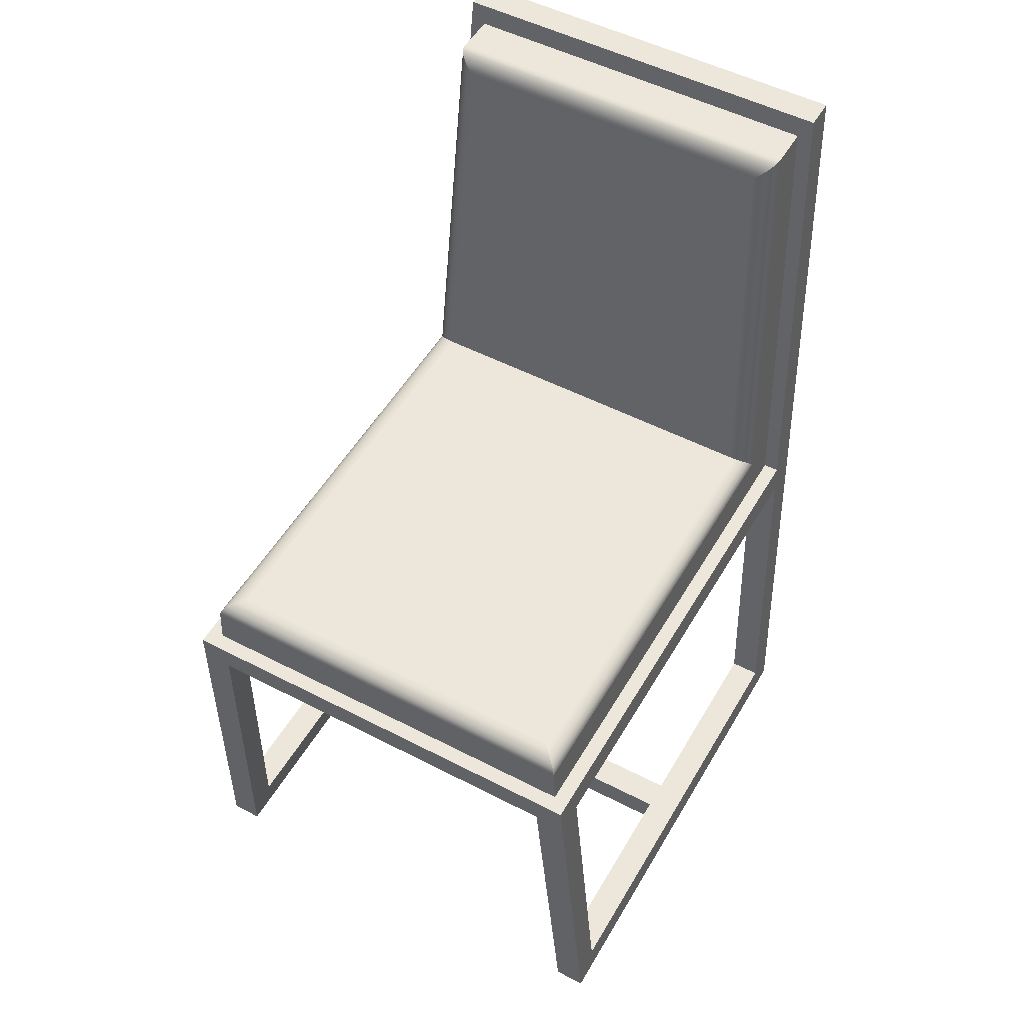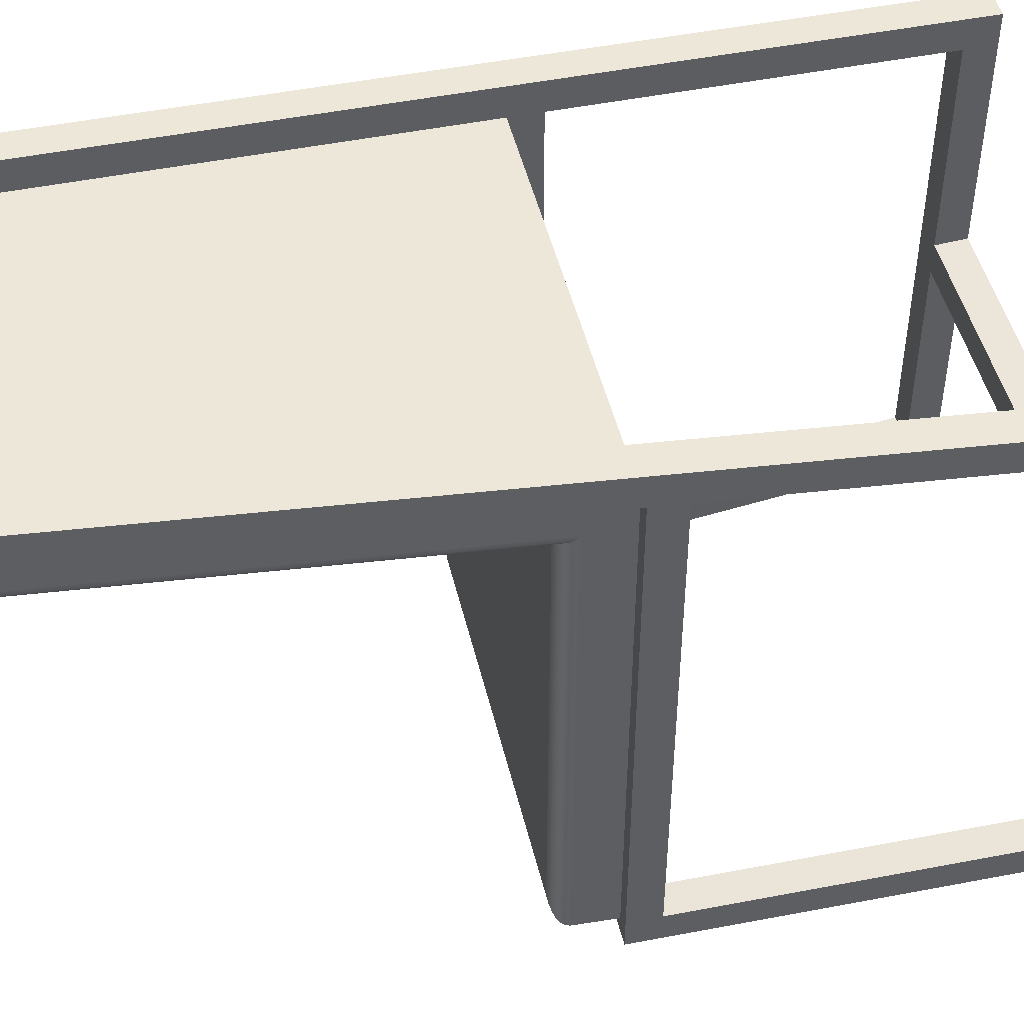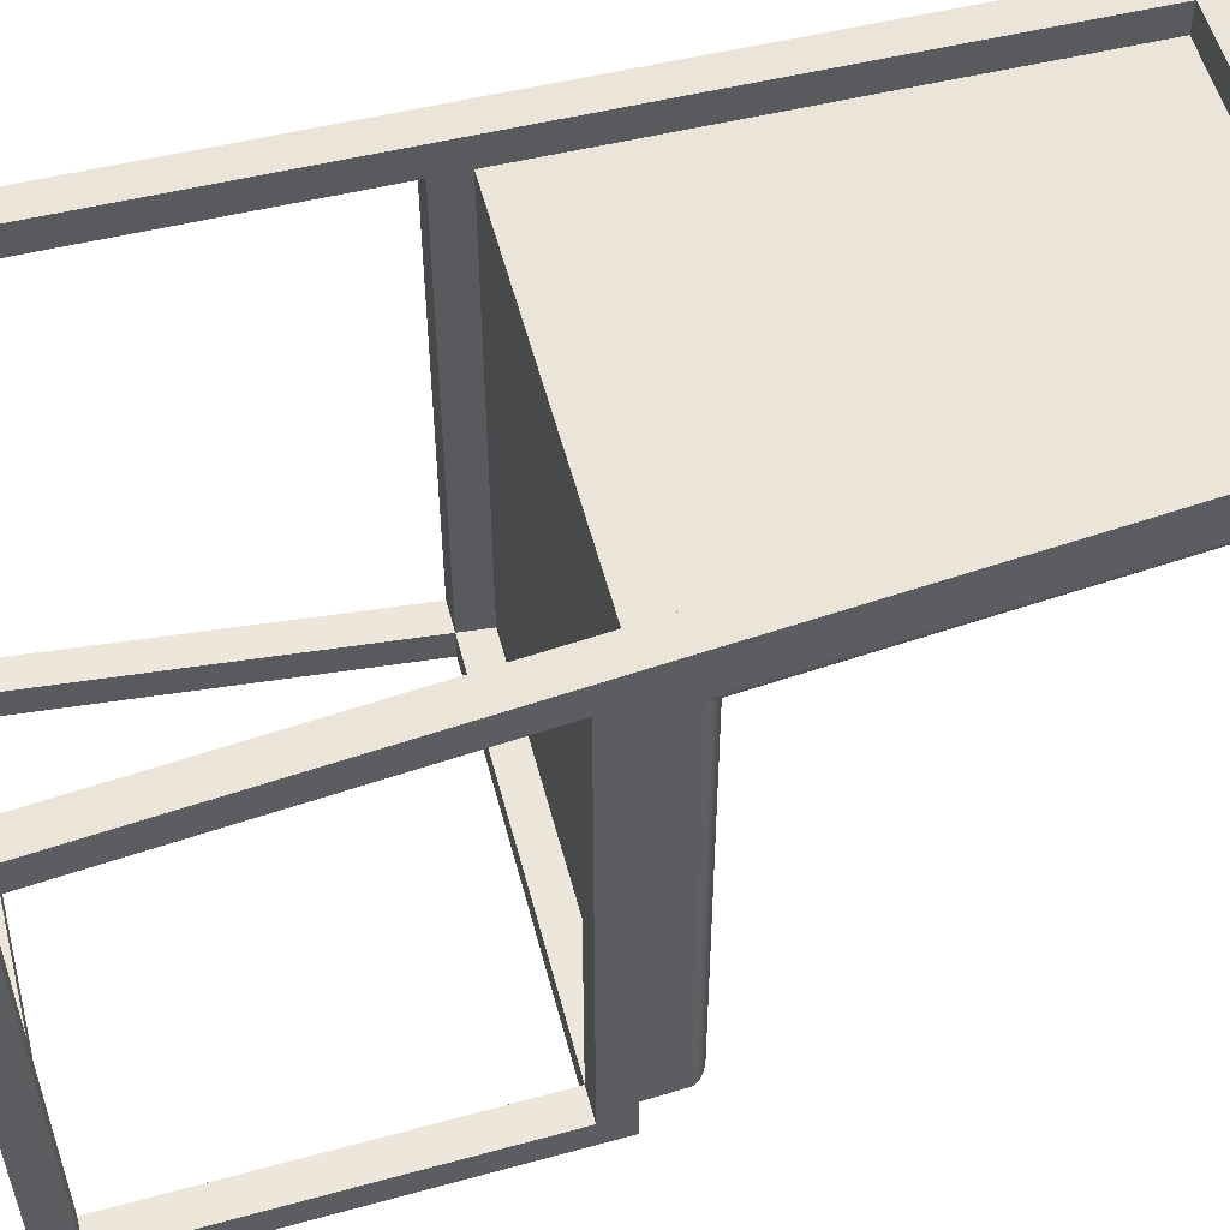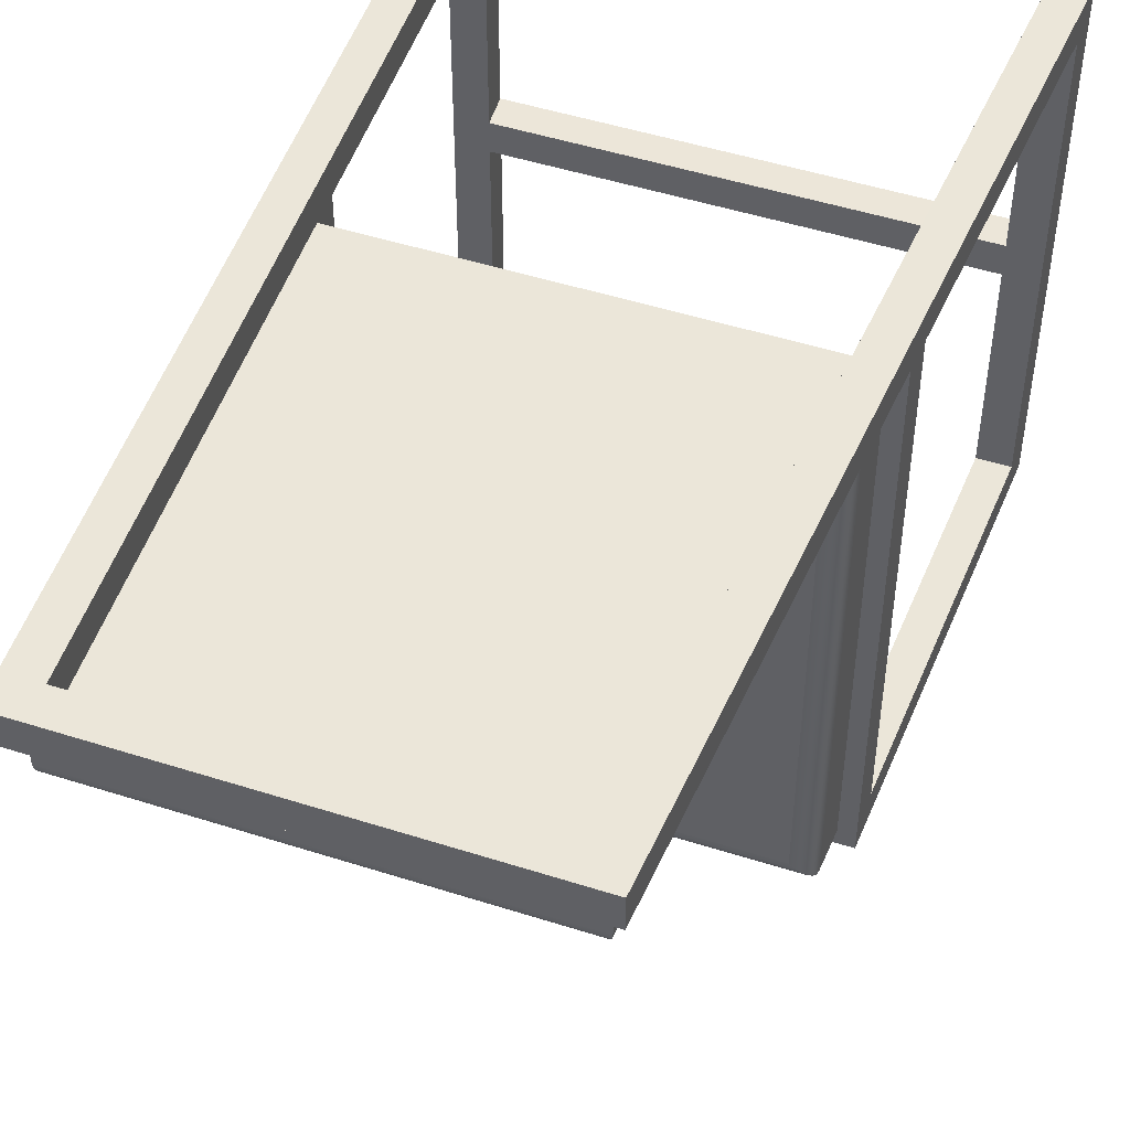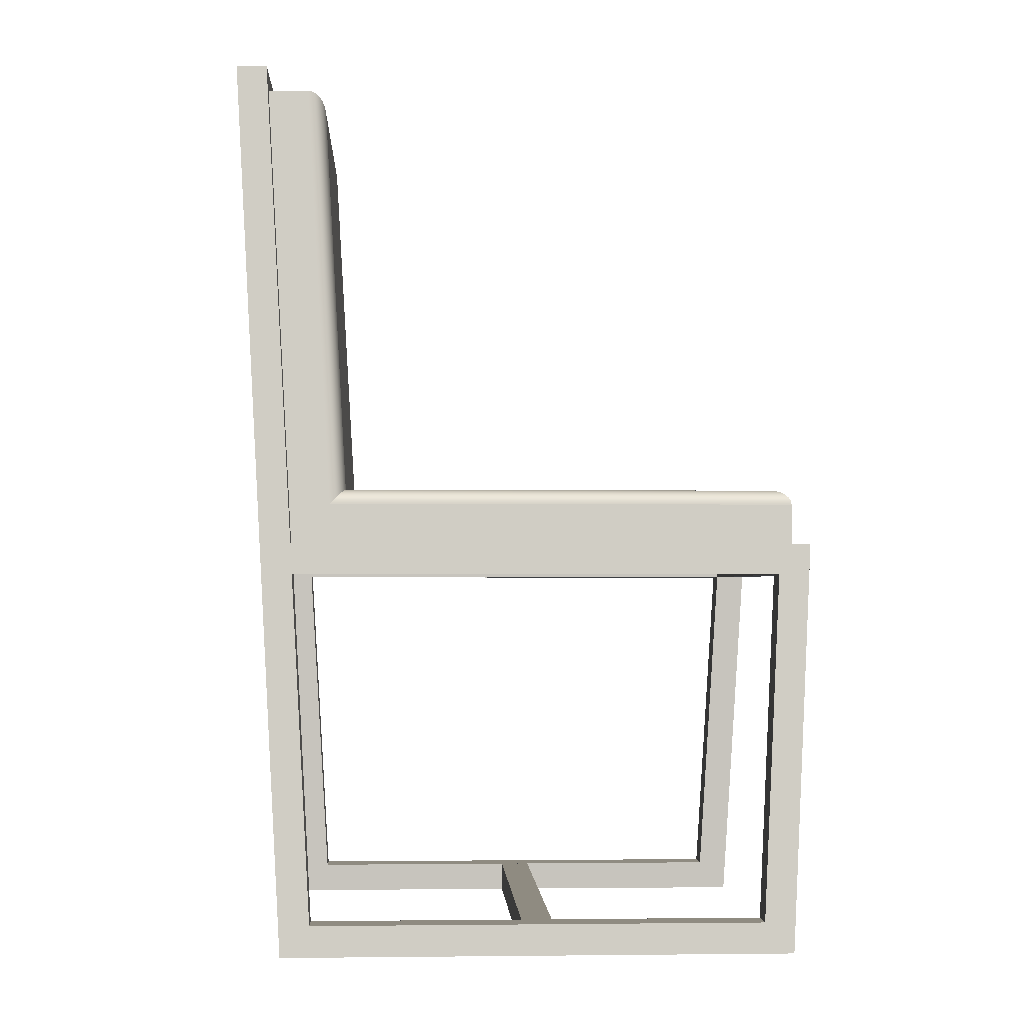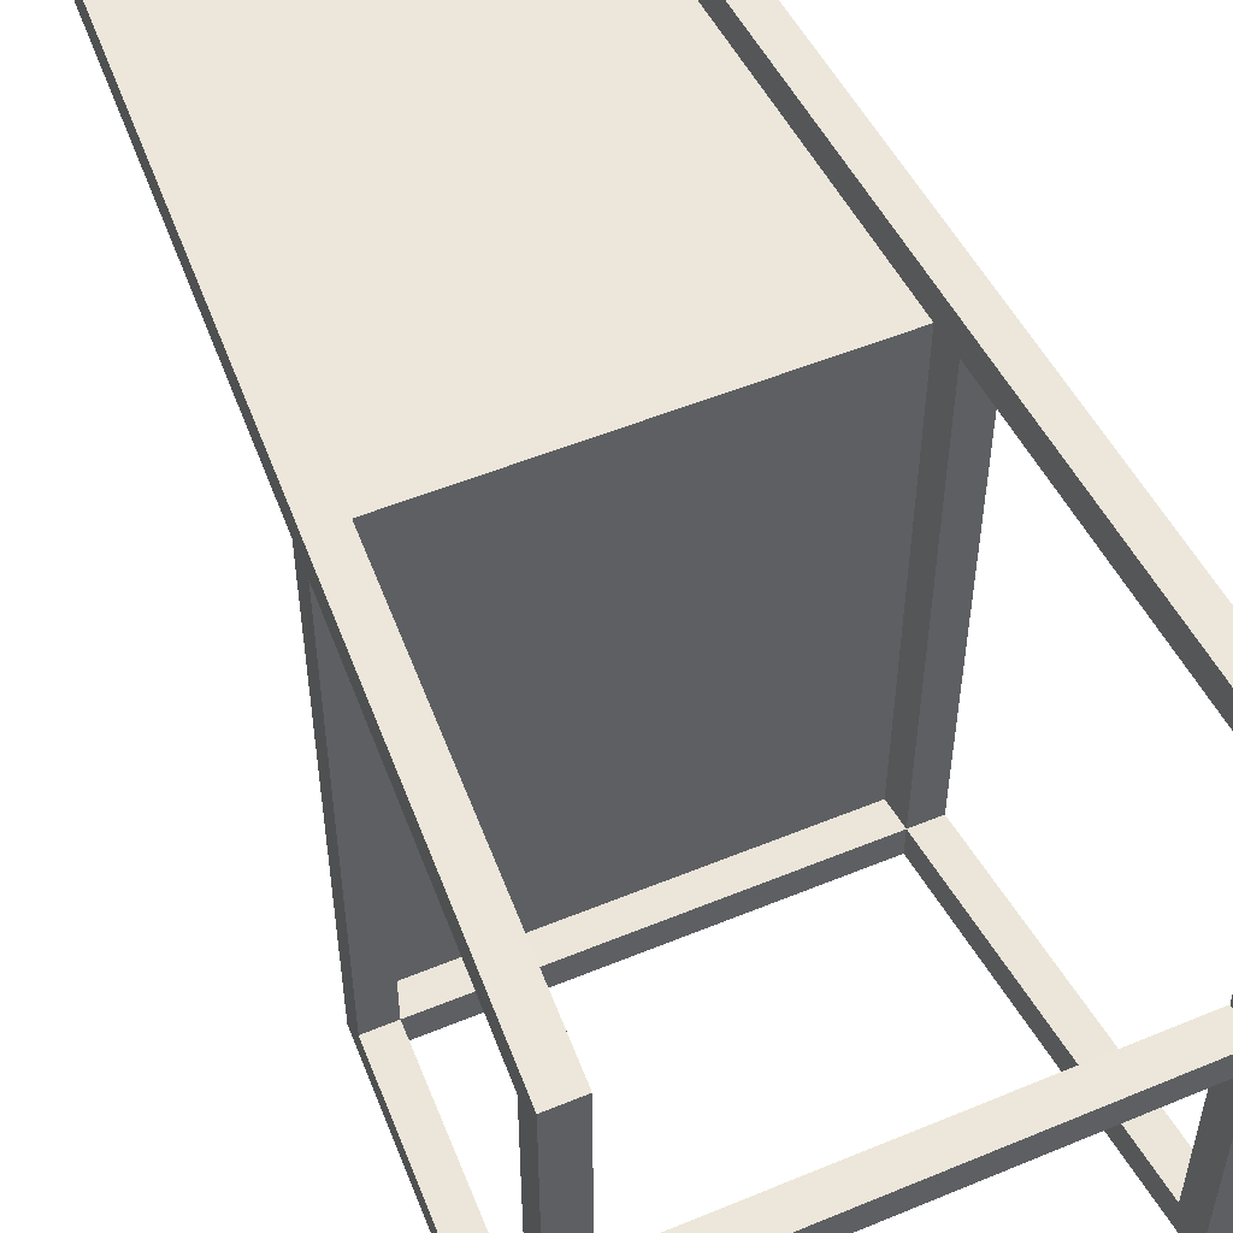
<metadata>
{"format":"obj","ext":"obj","renderer":"f3d","projection":"perspective","resolution":1024,"background":"white","views":[{"elev":51.5,"azim":-150.6,"up":"+Y"},{"elev":48.0,"azim":-103.3,"up":"+Z"},{"elev":54.6,"azim":75.4,"up":"+Z"},{"elev":49.3,"azim":-160.5,"up":"+Z"},{"elev":-2.3,"azim":87.1,"up":"+Y"},{"elev":51.7,"azim":-24.1,"up":"+Z"}]}
</metadata>
<code>
v 0.1757 -0.05236 -0.2454
v 0.1664 -0.347 -0.2287
v 0.1924 -0.347 -0.2287
v 0.1497 -0.05236 -0.2454
v 0.1664 -0.347 0.1553
v 0.1939 -0.3729 -0.2532
v 0.1757 -0.05236 0.1721
v 0.1679 -0.3729 -0.2532
v 0.1924 -0.347 0.1553
v 0.1664 -0.347 -0.04966
v 0.1939 -0.3729 0.1799
v 0.1742 -0.02642 -0.2729
v 0.1497 -0.05236 0.1721
v 0.1742 -0.02642 0.1736
v 0.1497 -0.05236 -0.2714
v 0.1679 -0.3729 -0.04966
v 0.1664 -0.347 -0.02365
v 0.1679 -0.3729 0.1799
v 0.1482 -0.02642 0.1736
v -0.1777 -0.05236 -0.2454
v -0.1944 -0.347 -0.04966
v 0.1506 0.3894 0.2232
v 0.1612 -0.02642 0.1736
v 0.1482 -0.02642 -0.2469
v 0.1506 0.3894 0.1972
v -0.1777 -0.05236 -0.2714
v -0.2022 -0.02642 -0.2729
v -0.1959 -0.3729 -0.04966
v -0.1944 -0.347 -0.02365
v 0.1679 -0.3729 -0.02365
v 0.1261 0.3634 0.2217
v 0.1612 -0.02642 -0.2595
v 0.1583 0.02547 0.1765
v 0.1453 0.02547 0.1765
v -0.1959 -0.3729 -0.2532
v -0.1762 -0.02642 -0.2469
v -0.1944 -0.347 -0.2287
v -0.1944 -0.347 0.1553
v -0.1541 0.3634 0.2217
v 0.1261 0.3634 0.1958
v -0.1786 0.3894 0.1972
v 0.1386 0.3708 0.1962
v -0.1762 -0.02642 0.1736
v -0.1892 -0.02642 -0.2595
v -0.1959 -0.3729 -0.02365
v -0.1786 0.3894 0.2232
v -0.1541 0.3634 0.1958
v -0.1959 -0.3729 0.1799
v -0.2204 -0.347 -0.2287
v -0.2219 -0.3729 -0.2532
v -0.1777 -0.05236 0.1721
v -0.1892 -0.02642 0.1736
v -0.2219 -0.3729 0.1799
v -0.1666 0.3708 0.1962
v -0.2037 -0.05236 -0.2454
v -0.2022 -0.02642 0.1736
v -0.2204 -0.347 0.1553
v -0.2037 -0.05236 0.1721
v 0.1592 0.008145 -0.09267
v 0.1592 0.008145 -0.2595
v 0.1592 0.008145 0.1408
v 0.1386 0.3708 0.1614
v -0.1872 0.008145 -0.2595
v 0.1587 0.01151 -0.2589
v 0.1587 0.01151 0.1376
v -0.1866 0.01151 -0.2589
v 0.1587 0.01151 -0.09267
v 0.1383 0.3706 0.158
v -0.1666 0.3708 0.1614
v -0.1872 0.008145 0.1408
v 0.1569 0.01464 -0.2572
v -0.1849 0.01464 -0.2572
v 0.1569 0.01464 -0.09267
v 0.1368 0.3692 0.1547
v -0.1866 0.01151 0.1376
v 0.1569 0.01464 0.1346
v -0.1662 0.3706 0.158
v 0.1542 0.01733 -0.2544
v -0.1849 0.01464 0.1346
v 0.1343 0.3668 0.1518
v -0.1648 0.3692 0.1547
v -0.1822 0.01733 -0.2544
v -0.1822 0.01733 0.1319
v 0.1542 0.01733 0.1319
v 0.1506 0.0194 -0.2509
v -0.1623 0.3668 0.1518
v 0.1542 0.01733 -0.09267
v 0.1506 0.0194 0.1297
v -0.1786 0.0194 0.1297
v -0.1786 0.0194 -0.2509
v 0.131 0.3635 0.1493
v 0.1464 0.0207 -0.2467
v -0.159 0.3635 0.1493
v 0.1464 0.0207 0.1283
v -0.1744 0.0207 0.1283
v -0.1744 0.0207 -0.2467
v 0.1506 0.0194 -0.09267
v 0.1272 0.3595 0.1476
v 0.1419 0.02114 -0.2422
v 0.1464 0.0207 -0.09267
v -0.1552 0.3595 0.1476
v 0.1419 0.02114 0.1276
v -0.1699 0.02114 0.1276
v -0.1699 0.02114 -0.2422
v 0.123 0.355 0.1466
v 0.1419 0.02114 -0.09267
v -0.1509 0.355 0.1466
g mesh1_mesh1-geometry
f 1 2 3
f 2 1 4
f 3 2 1
f 4 1 2
f 5 3 2
f 2 3 5
f 3 6 1
f 1 6 3
f 4 7 1
f 1 7 4
f 4 8 2
f 2 8 4
f 3 5 9
f 9 5 3
f 5 2 10
f 10 2 5
f 6 3 11
f 11 3 6
f 12 1 6
f 6 1 12
f 7 4 13
f 13 4 7
f 1 14 7
f 7 14 1
f 8 4 15
f 15 4 8
f 2 8 16
f 16 8 2
f 13 9 5
f 5 9 13
f 11 3 9
f 9 3 11
f 2 16 10
f 10 16 2
f 5 10 17
f 17 10 5
f 18 6 11
f 11 6 18
f 1 12 14
f 14 12 1
f 8 12 6
f 6 12 8
f 19 4 13
f 13 4 19
f 9 13 7
f 7 13 9
f 11 7 14
f 14 7 11
f 20 15 4
f 4 15 20
f 12 8 15
f 15 8 12
f 8 6 16
f 16 6 8
f 5 18 13
f 13 18 5
f 11 9 7
f 7 9 11
f 16 21 10
f 10 21 16
f 17 10 21
f 21 10 17
f 17 18 5
f 5 18 17
f 6 18 16
f 16 18 6
f 22 18 11
f 11 18 22
f 12 23 14
f 14 23 12
f 4 19 24
f 24 19 4
f 13 18 19
f 19 18 13
f 11 14 25
f 25 14 11
f 15 20 26
f 26 20 15
f 24 20 4
f 4 20 24
f 12 15 27
f 27 15 12
f 21 16 28
f 28 16 21
f 17 21 29
f 29 21 17
f 18 17 30
f 30 17 18
f 16 18 30
f 30 18 16
f 18 22 31
f 31 22 18
f 11 25 22
f 22 25 11
f 23 12 32
f 32 12 23
f 33 14 23
f 23 14 33
f 19 18 34
f 34 18 19
f 14 33 25
f 25 33 14
f 20 35 26
f 26 35 20
f 26 27 15
f 15 27 26
f 20 24 36
f 36 24 20
f 27 32 12
f 12 32 27
f 30 28 16
f 16 28 30
f 28 37 21
f 21 37 28
f 29 21 38
f 38 21 29
f 30 29 17
f 17 29 30
f 31 22 39
f 39 22 31
f 40 18 31
f 31 18 40
f 41 22 25
f 25 22 41
f 34 18 40
f 40 18 34
f 25 33 42
f 42 33 25
f 35 20 37
f 37 20 35
f 35 27 26
f 26 27 35
f 43 20 36
f 36 20 43
f 32 27 44
f 44 27 32
f 28 30 45
f 45 30 28
f 35 37 28
f 28 37 35
f 38 21 37
f 37 21 38
f 38 45 29
f 29 45 38
f 29 30 45
f 45 30 29
f 39 22 46
f 46 22 39
f 47 31 39
f 39 31 47
f 31 47 40
f 40 47 31
f 22 41 46
f 46 41 22
f 25 42 41
f 41 42 25
f 48 43 47
f 47 43 48
f 20 49 37
f 37 49 20
f 27 35 50
f 50 35 27
f 20 43 51
f 51 43 20
f 44 27 52
f 52 27 44
f 45 53 28
f 28 53 45
f 28 53 35
f 35 53 28
f 38 37 49
f 49 37 38
f 45 38 48
f 48 38 45
f 46 48 39
f 39 48 46
f 48 47 39
f 39 47 48
f 41 53 46
f 46 53 41
f 54 41 42
f 42 41 54
f 48 51 43
f 43 51 48
f 49 20 55
f 55 20 49
f 35 53 50
f 50 53 35
f 55 27 50
f 50 27 55
f 55 51 20
f 20 51 55
f 52 27 56
f 56 27 52
f 53 45 48
f 48 45 53
f 38 49 57
f 57 49 38
f 48 38 51
f 51 38 48
f 48 46 53
f 53 46 48
f 56 53 41
f 41 53 56
f 52 41 54
f 54 41 52
f 50 49 55
f 55 49 50
f 49 50 53
f 53 50 49
f 27 55 56
f 56 55 27
f 51 55 58
f 58 55 51
f 41 52 56
f 56 52 41
f 49 53 57
f 57 53 49
f 58 38 57
f 57 38 58
f 38 58 51
f 51 58 38
f 58 53 56
f 56 53 58
f 56 55 58
f 58 55 56
f 57 53 58
f 58 53 57
g mesh1_mesh1-geometry
f 24 43 19
f 19 43 24
f 32 59 23
f 23 59 32
f 23 42 33
f 33 42 23
f 43 24 36
f 36 24 43
f 47 19 43
f 43 19 47
f 19 47 34
f 34 47 19
f 59 32 60
f 60 32 59
f 23 59 61
f 61 59 23
f 23 62 42
f 42 62 23
f 34 47 40
f 40 47 34
f 63 32 44
f 44 32 63
f 32 63 60
f 60 63 32
f 64 59 60
f 60 59 64
f 59 65 61
f 61 65 59
f 23 61 62
f 62 61 23
f 62 54 42
f 42 54 62
f 52 63 44
f 44 63 52
f 66 60 63
f 63 60 66
f 59 64 67
f 67 64 59
f 60 66 64
f 64 66 60
f 59 67 65
f 65 67 59
f 68 61 65
f 65 61 68
f 61 68 62
f 62 68 61
f 54 62 69
f 69 62 54
f 63 52 70
f 70 52 63
f 69 52 54
f 54 52 69
f 70 66 63
f 63 66 70
f 71 67 64
f 64 67 71
f 72 64 66
f 66 64 72
f 67 73 65
f 65 73 67
f 65 74 68
f 68 74 65
f 68 69 62
f 62 69 68
f 70 52 69
f 69 52 70
f 66 70 75
f 75 70 66
f 67 71 73
f 73 71 67
f 64 72 71
f 71 72 64
f 75 72 66
f 66 72 75
f 65 73 76
f 76 73 65
f 74 65 76
f 76 65 74
f 74 77 68
f 68 77 74
f 69 68 77
f 77 68 69
f 77 70 69
f 69 70 77
f 70 77 75
f 75 77 70
f 78 73 71
f 71 73 78
f 72 78 71
f 71 78 72
f 72 75 79
f 79 75 72
f 73 78 76
f 76 78 73
f 76 80 74
f 74 80 76
f 77 74 81
f 81 74 77
f 81 75 77
f 77 75 81
f 78 72 82
f 82 72 78
f 75 81 79
f 79 81 75
f 83 72 79
f 79 72 83
f 76 78 84
f 84 78 76
f 80 76 84
f 84 76 80
f 80 81 74
f 74 81 80
f 72 83 82
f 82 83 72
f 82 85 78
f 78 85 82
f 86 79 81
f 81 79 86
f 79 86 83
f 83 86 79
f 84 78 87
f 87 78 84
f 88 80 84
f 84 80 88
f 81 80 86
f 86 80 81
f 89 82 83
f 83 82 89
f 85 82 90
f 90 82 85
f 85 87 78
f 78 87 85
f 86 89 83
f 83 89 86
f 88 84 87
f 87 84 88
f 80 88 91
f 91 88 80
f 91 86 80
f 80 86 91
f 82 89 90
f 90 89 82
f 90 92 85
f 85 92 90
f 87 85 88
f 88 85 87
f 89 86 93
f 93 86 89
f 94 91 88
f 88 91 94
f 86 91 93
f 93 91 86
f 95 90 89
f 89 90 95
f 92 90 96
f 96 90 92
f 92 97 85
f 85 97 92
f 88 85 97
f 97 85 88
f 93 95 89
f 89 95 93
f 91 94 98
f 98 94 91
f 97 94 88
f 88 94 97
f 98 93 91
f 91 93 98
f 90 95 96
f 96 95 90
f 96 99 92
f 92 99 96
f 100 97 92
f 92 97 100
f 95 93 101
f 101 93 95
f 102 98 94
f 94 98 102
f 94 97 100
f 100 97 94
f 93 98 101
f 101 98 93
f 103 96 95
f 95 96 103
f 99 96 104
f 104 96 99
f 99 100 92
f 92 100 99
f 101 103 95
f 95 103 101
f 98 102 105
f 105 102 98
f 94 106 102
f 102 106 94
f 100 99 94
f 94 99 100
f 105 101 98
f 98 101 105
f 96 103 104
f 104 103 96
f 104 106 99
f 99 106 104
f 103 101 107
f 107 101 103
f 103 105 102
f 102 105 103
f 94 99 106
f 106 99 94
f 106 104 102
f 102 104 106
f 101 105 107
f 107 105 101
f 102 104 103
f 103 104 102
f 105 103 107
f 107 103 105

</code>
